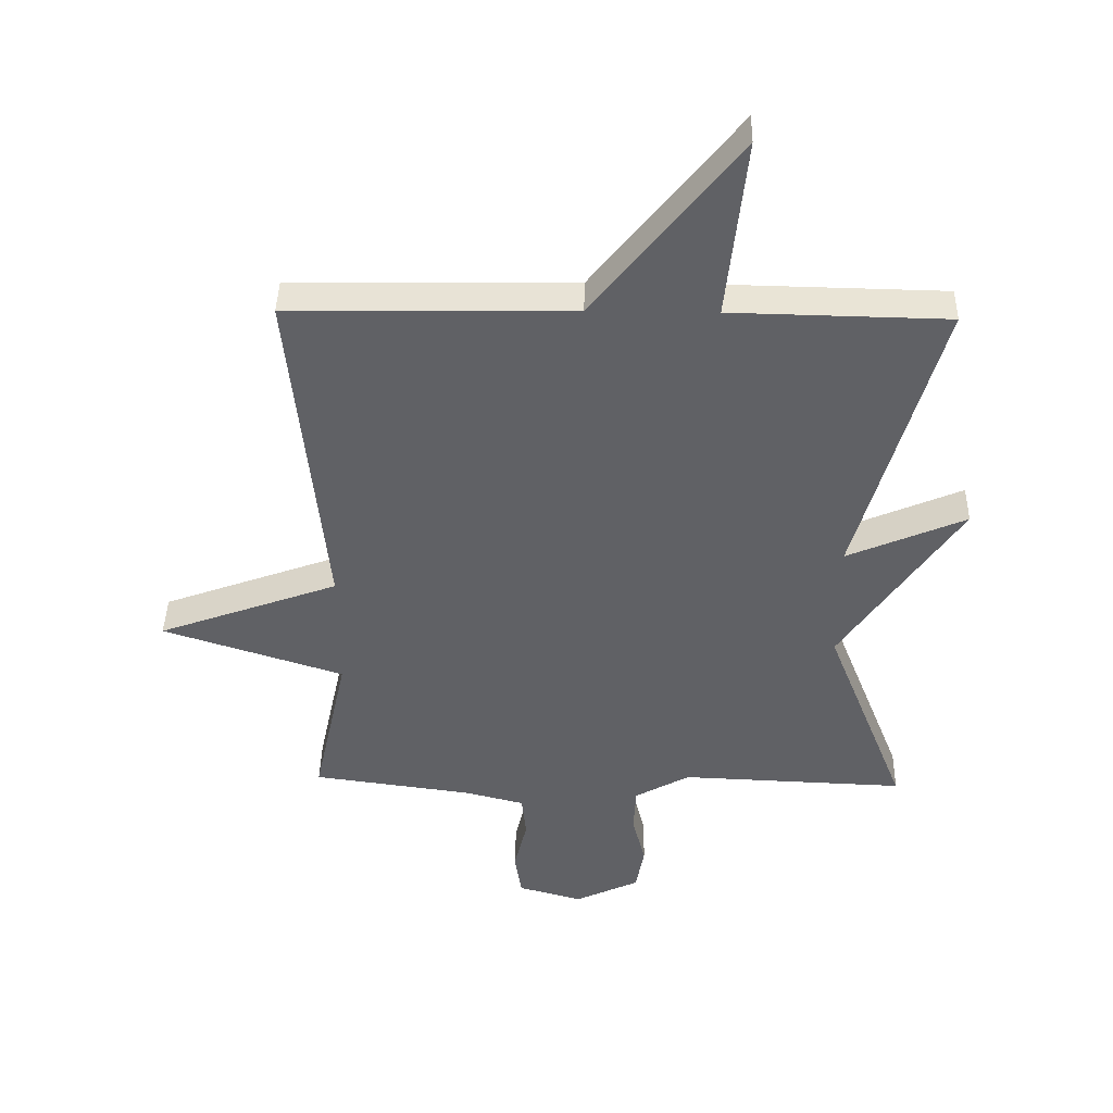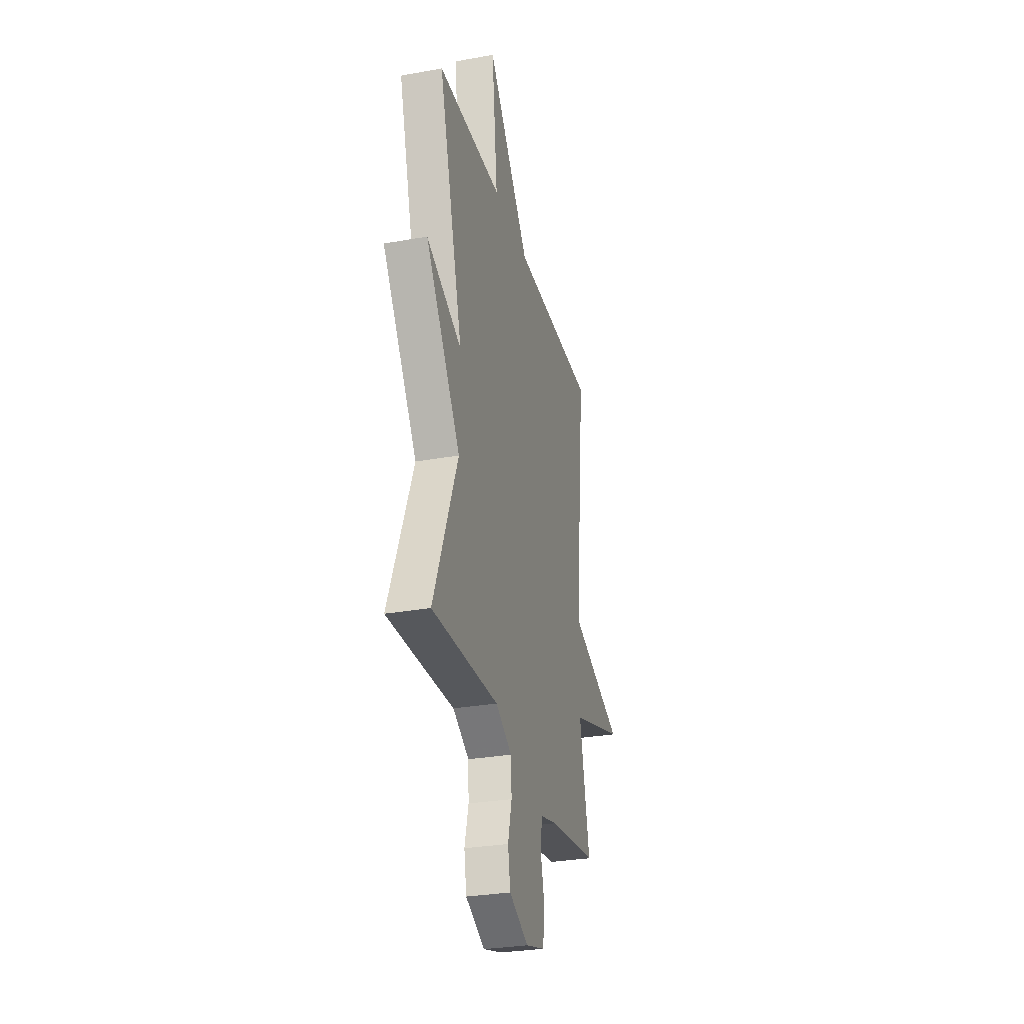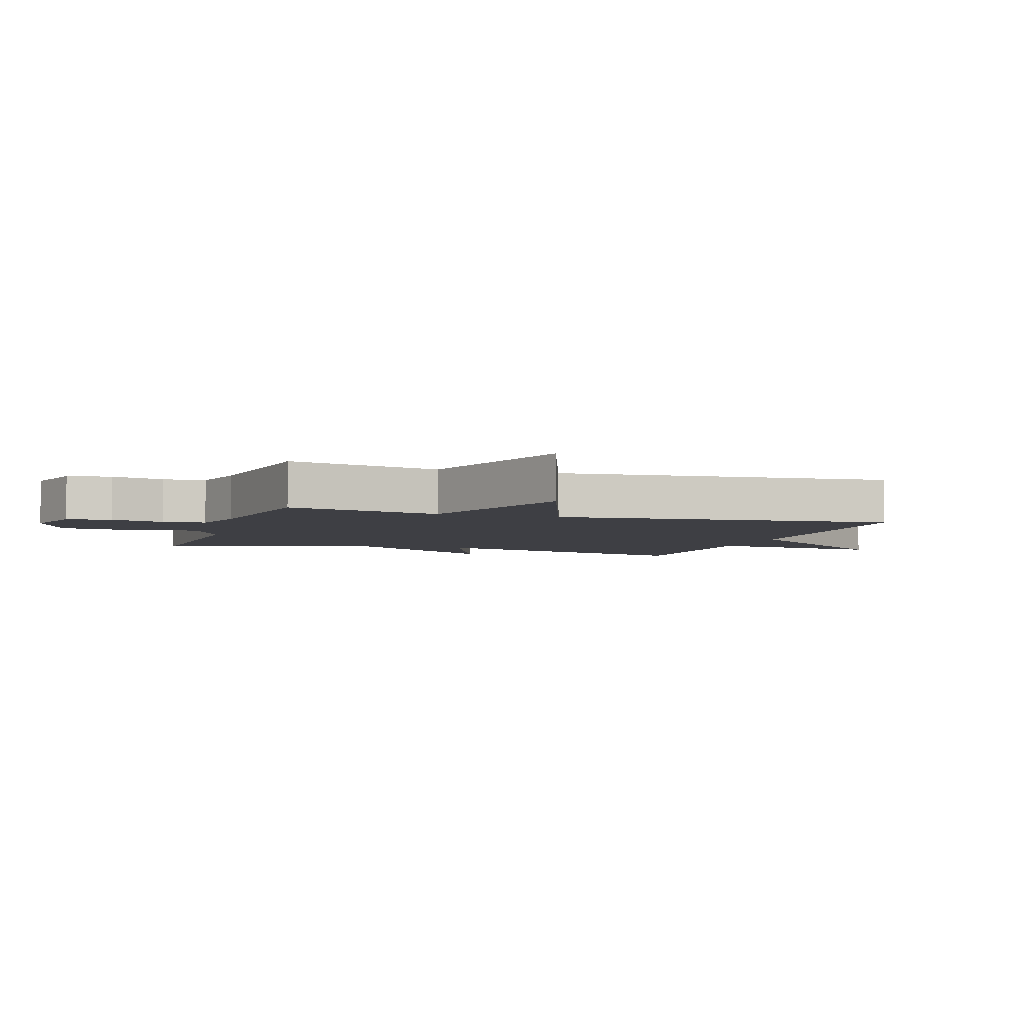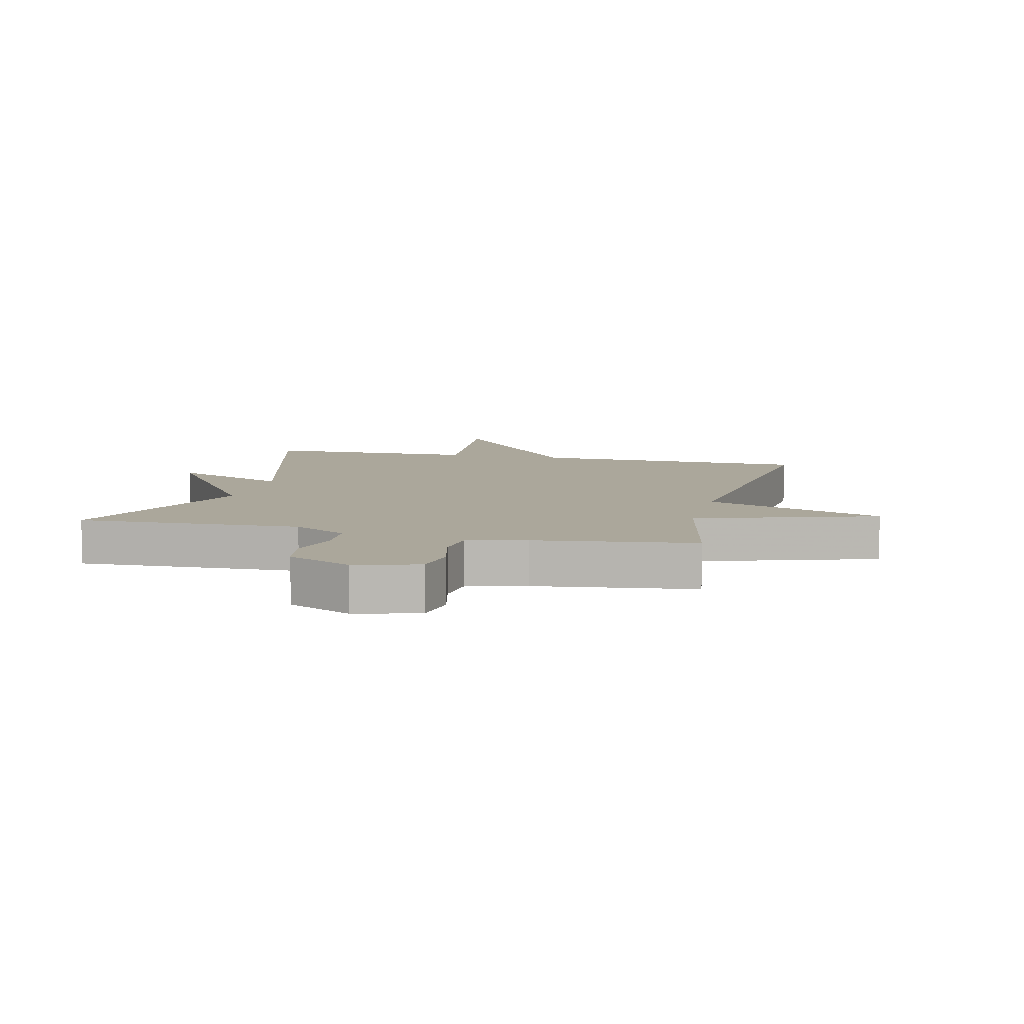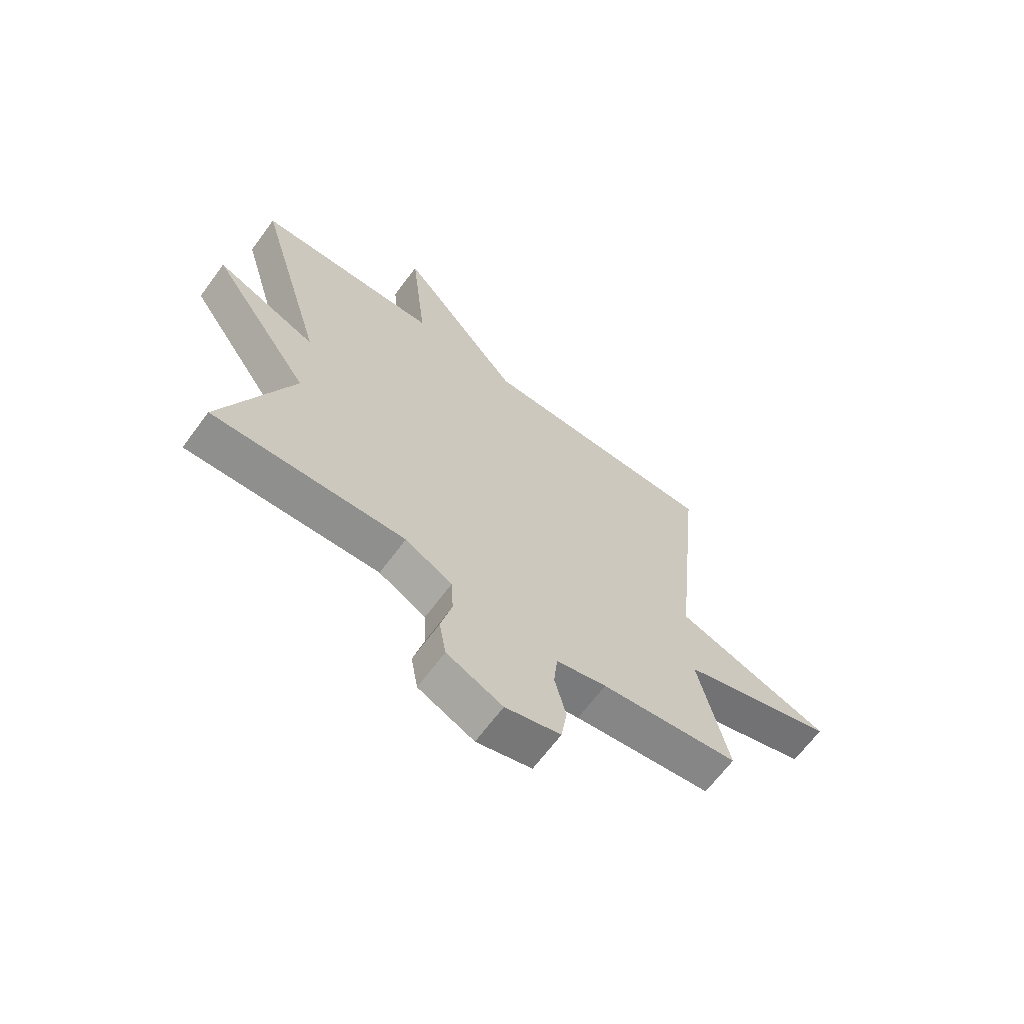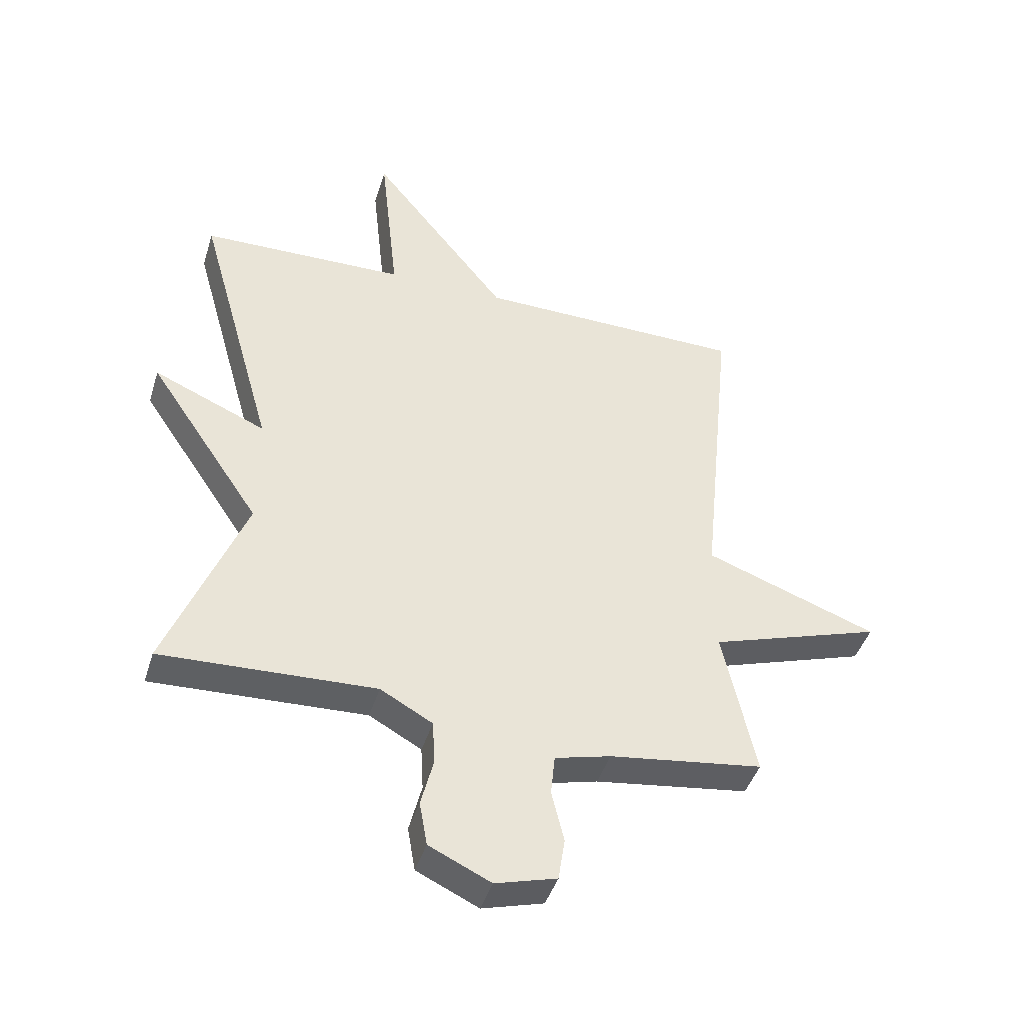
<metadata>
{"format":"obj","ext":"obj","renderer":"f3d","projection":"perspective","resolution":1024,"background":"white","views":[{"elev":42.0,"azim":1.2,"up":"+Z"},{"elev":-30.0,"azim":104.7,"up":"+Z"},{"elev":-4.4,"azim":-108.2,"up":"+Y"},{"elev":8.1,"azim":-166.3,"up":"+Y"},{"elev":-66.3,"azim":143.5,"up":"+Z"},{"elev":-43.4,"azim":163.3,"up":"+Z"}]}
</metadata>
<code>
v 0.5 0.07 0.5
v 0.369 0.07 0.032
v 0.559 0.07 0.114
v 0.369 0.07 -0.168
v 0.5 0.07 -0.5
v 0.14 0.07 -0.486
v 0.052 0.07 -0.535
v 0.048 0.07 -0.609
v 0.069 0.07 -0.692
v 0.056 0.07 -0.766
v -0.048 0.07 -0.815
v -0.151 0.07 -0.786
v -0.162 0.07 -0.714
v -0.141 0.07 -0.628
v -0.148 0.07 -0.559
v -0.242 0.07 -0.535
v -0.5 0.07 -0.5
v -0.445 0.07 -0.248
v -0.735 0.07 -0.154
v -0.445 0.07 -0.048
v -0.5 0.07 0.5
v -0.047 0.07 0.507
v 0.184 0.07 0.798
v 0.153 0.07 0.507
v 0.5 0 0.5
v 0.369 0 0.032
v 0.559 0 0.114
v 0.369 0 -0.168
v 0.5 0 -0.5
v 0.14 0 -0.486
v 0.052 0 -0.535
v 0.048 0 -0.609
v 0.069 0 -0.692
v 0.056 0 -0.766
v -0.048 0 -0.815
v -0.151 0 -0.786
v -0.162 0 -0.714
v -0.141 0 -0.628
v -0.148 0 -0.559
v -0.242 0 -0.535
v -0.5 0 -0.5
v -0.445 0 -0.248
v -0.735 0 -0.154
v -0.445 0 -0.048
v -0.5 0 0.5
v -0.047 0 0.507
v 0.184 0 0.798
v 0.153 0 0.507
f 22 23 24
f 24 1 2
f 22 24 2
f 21 22 2
f 20 21 2
f 18 19 20 2
f 16 17 18 2
f 2 3 4
f 16 2 4
f 15 16 4
f 14 15 4
f 12 13 14
f 11 12 14
f 10 11 14
f 9 10 14
f 8 9 14
f 7 8 14
f 6 7 14 4
f 4 5 6
f 48 47 46
f 26 25 48
f 26 48 46
f 26 46 45
f 26 45 44
f 26 44 43 42
f 26 42 41 40
f 28 27 26
f 28 26 40
f 28 40 39
f 28 39 38
f 38 37 36
f 38 36 35
f 38 35 34
f 38 34 33
f 38 33 32
f 38 32 31
f 28 38 31 30
f 30 29 28
f 1 25 26 2
f 2 26 27 3
f 3 27 28 4
f 4 28 29 5
f 5 29 30 6
f 6 30 31 7
f 7 31 32 8
f 8 32 33 9
f 9 33 34 10
f 10 34 35 11
f 11 35 36 12
f 12 36 37 13
f 13 37 38 14
f 14 38 39 15
f 15 39 40 16
f 16 40 41 17
f 17 41 42 18
f 18 42 43 19
f 19 43 44 20
f 20 44 45 21
f 21 45 46 22
f 22 46 47 23
f 23 47 48 24
f 24 48 25 1

</code>
